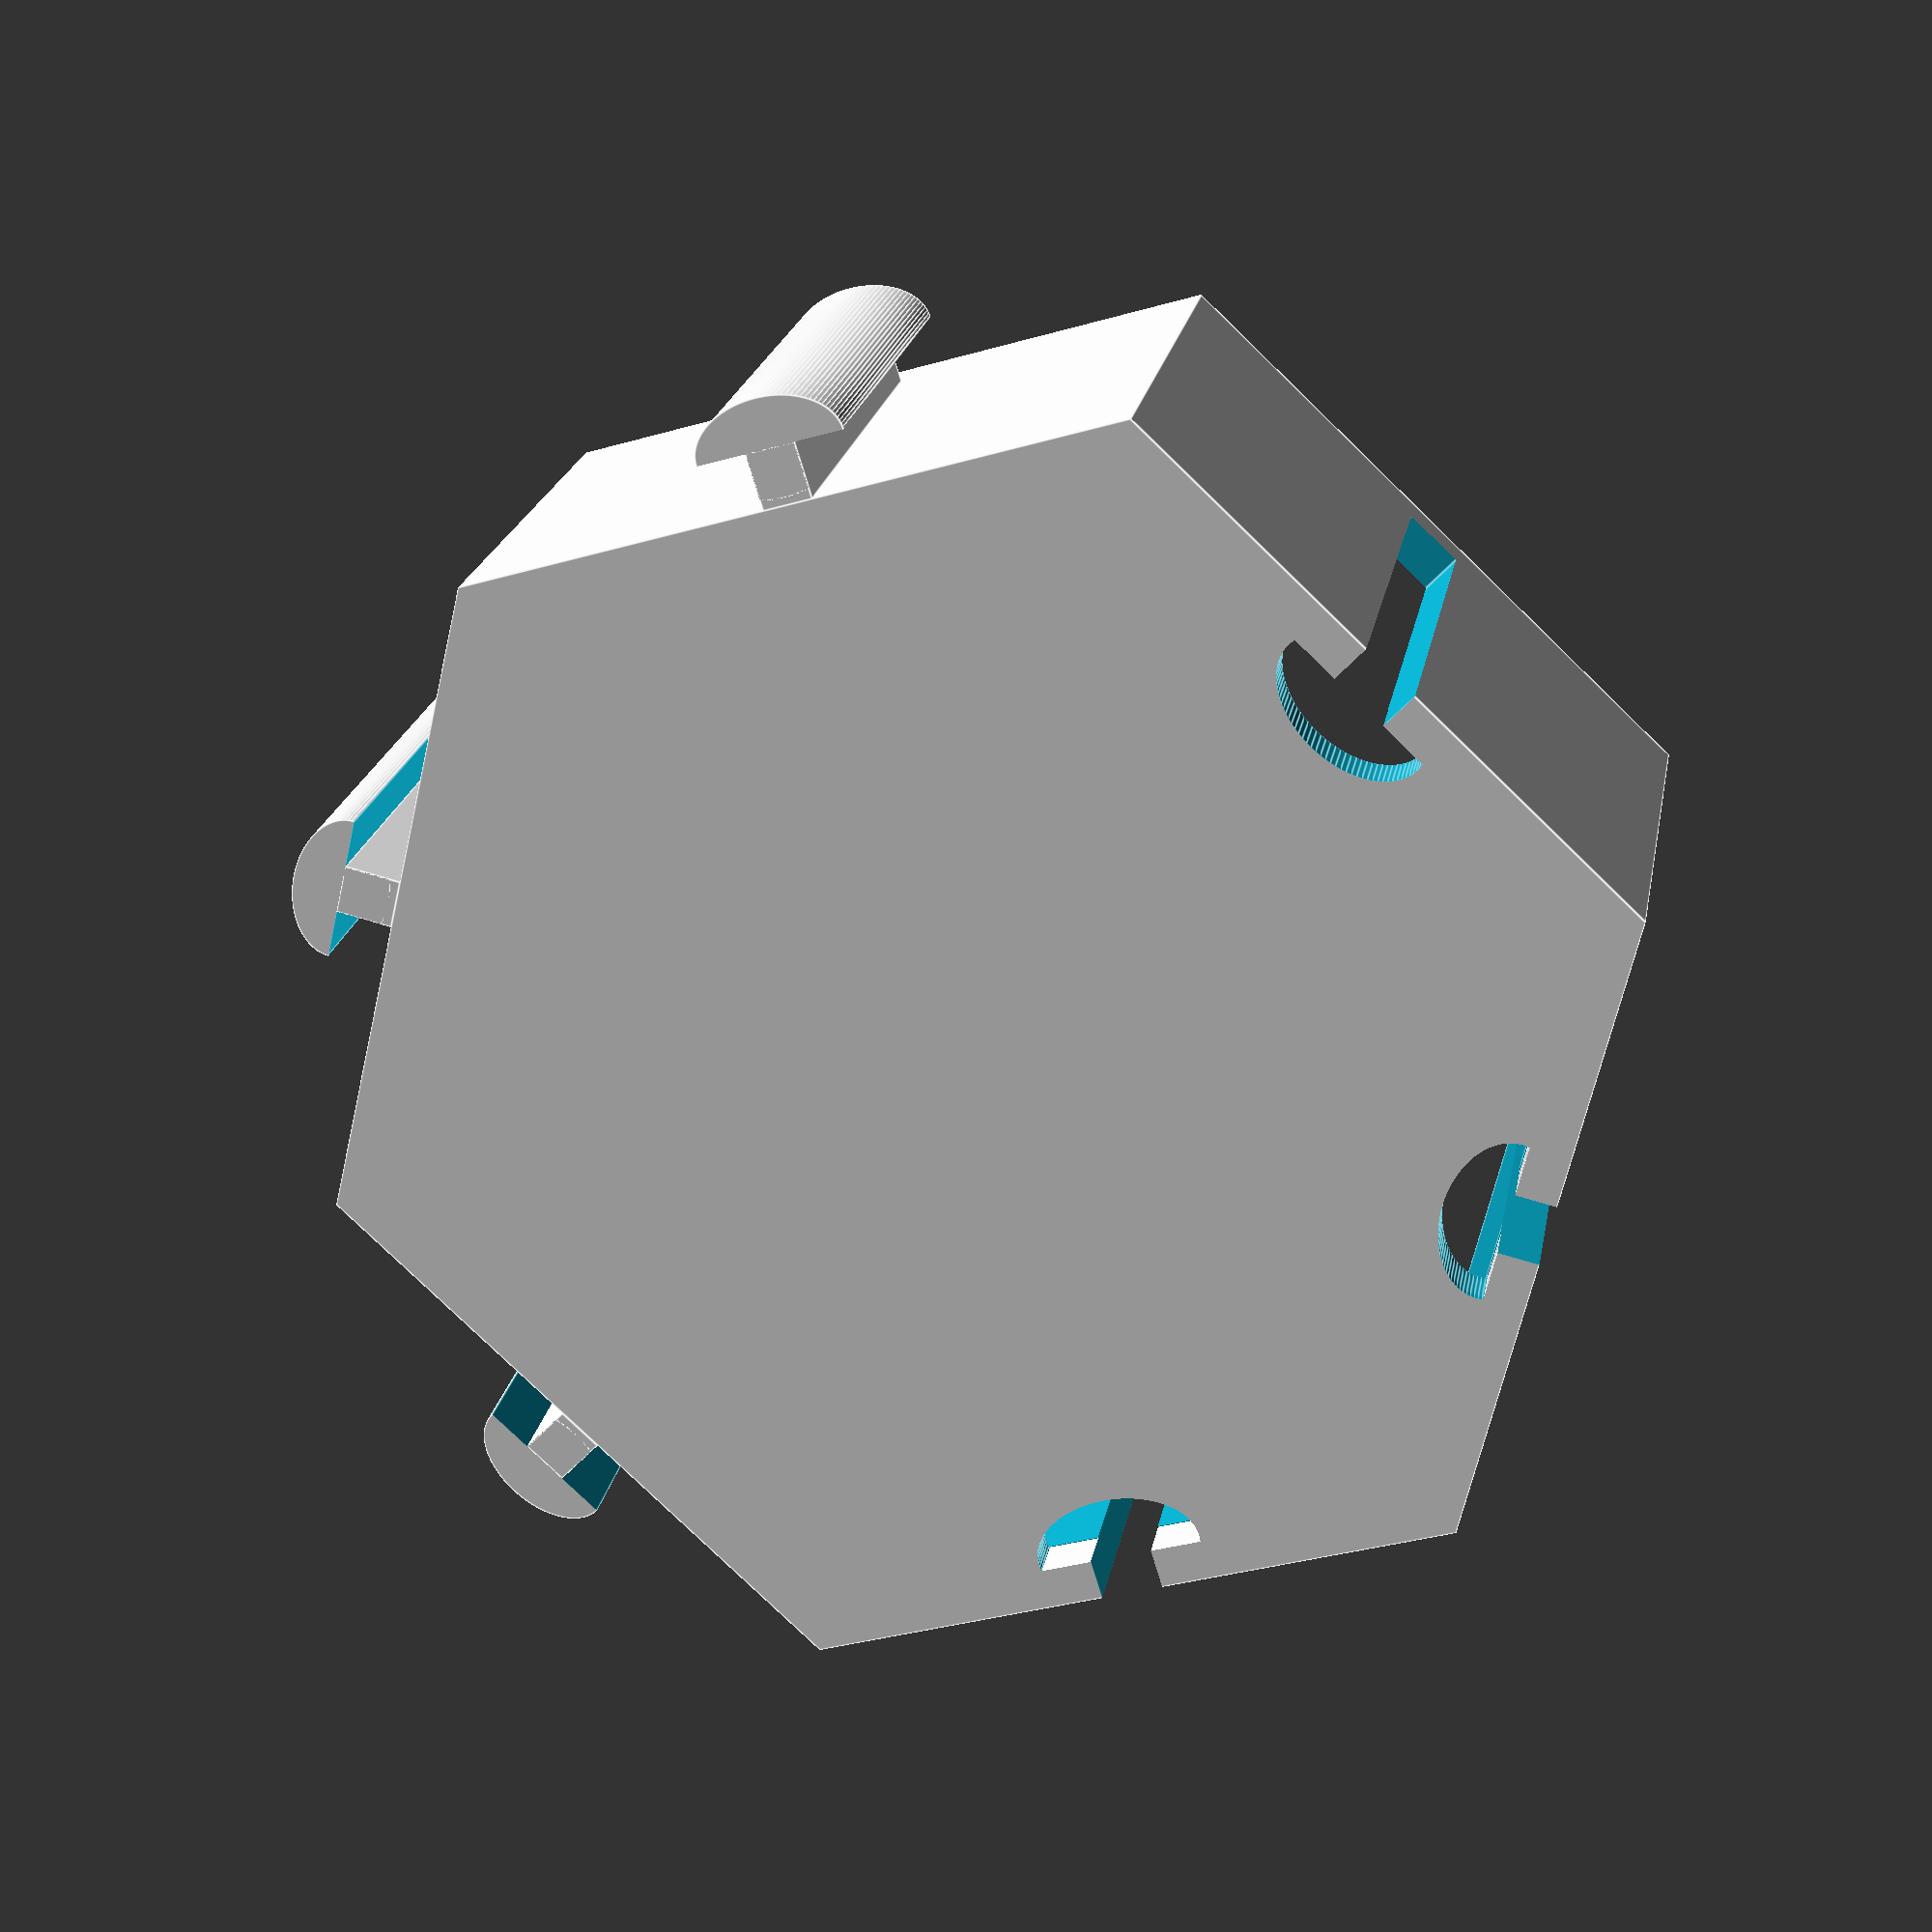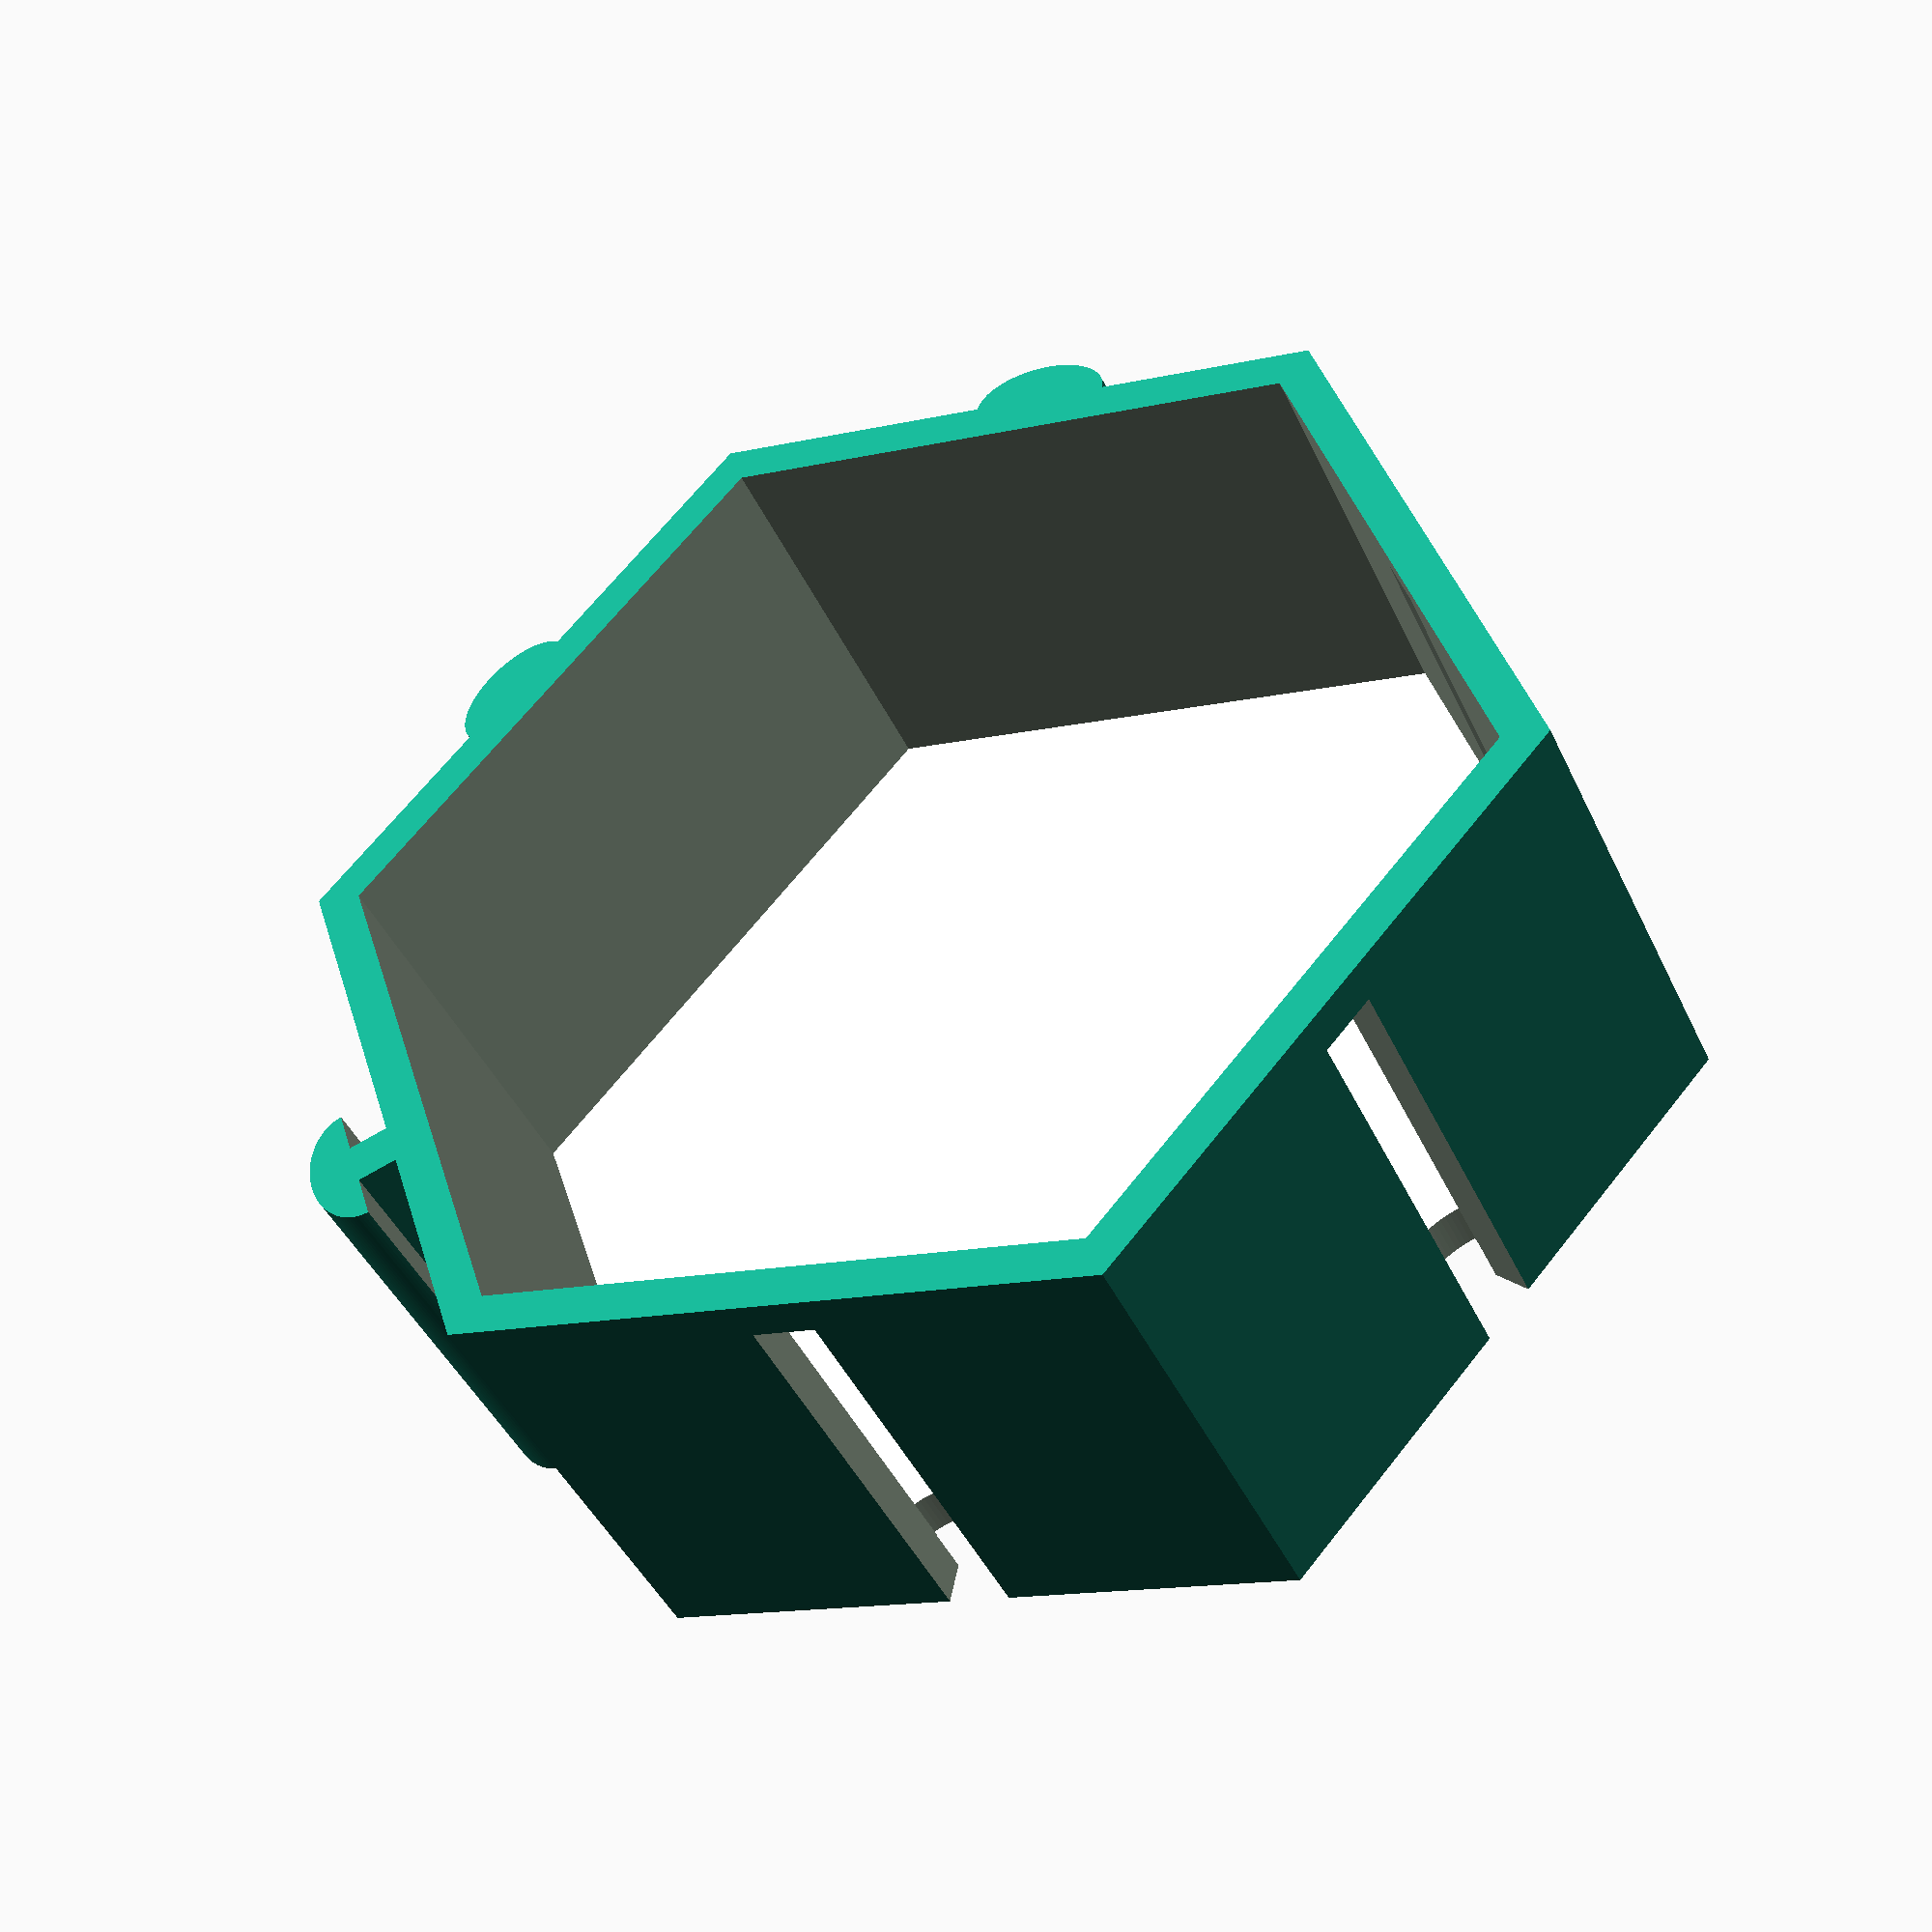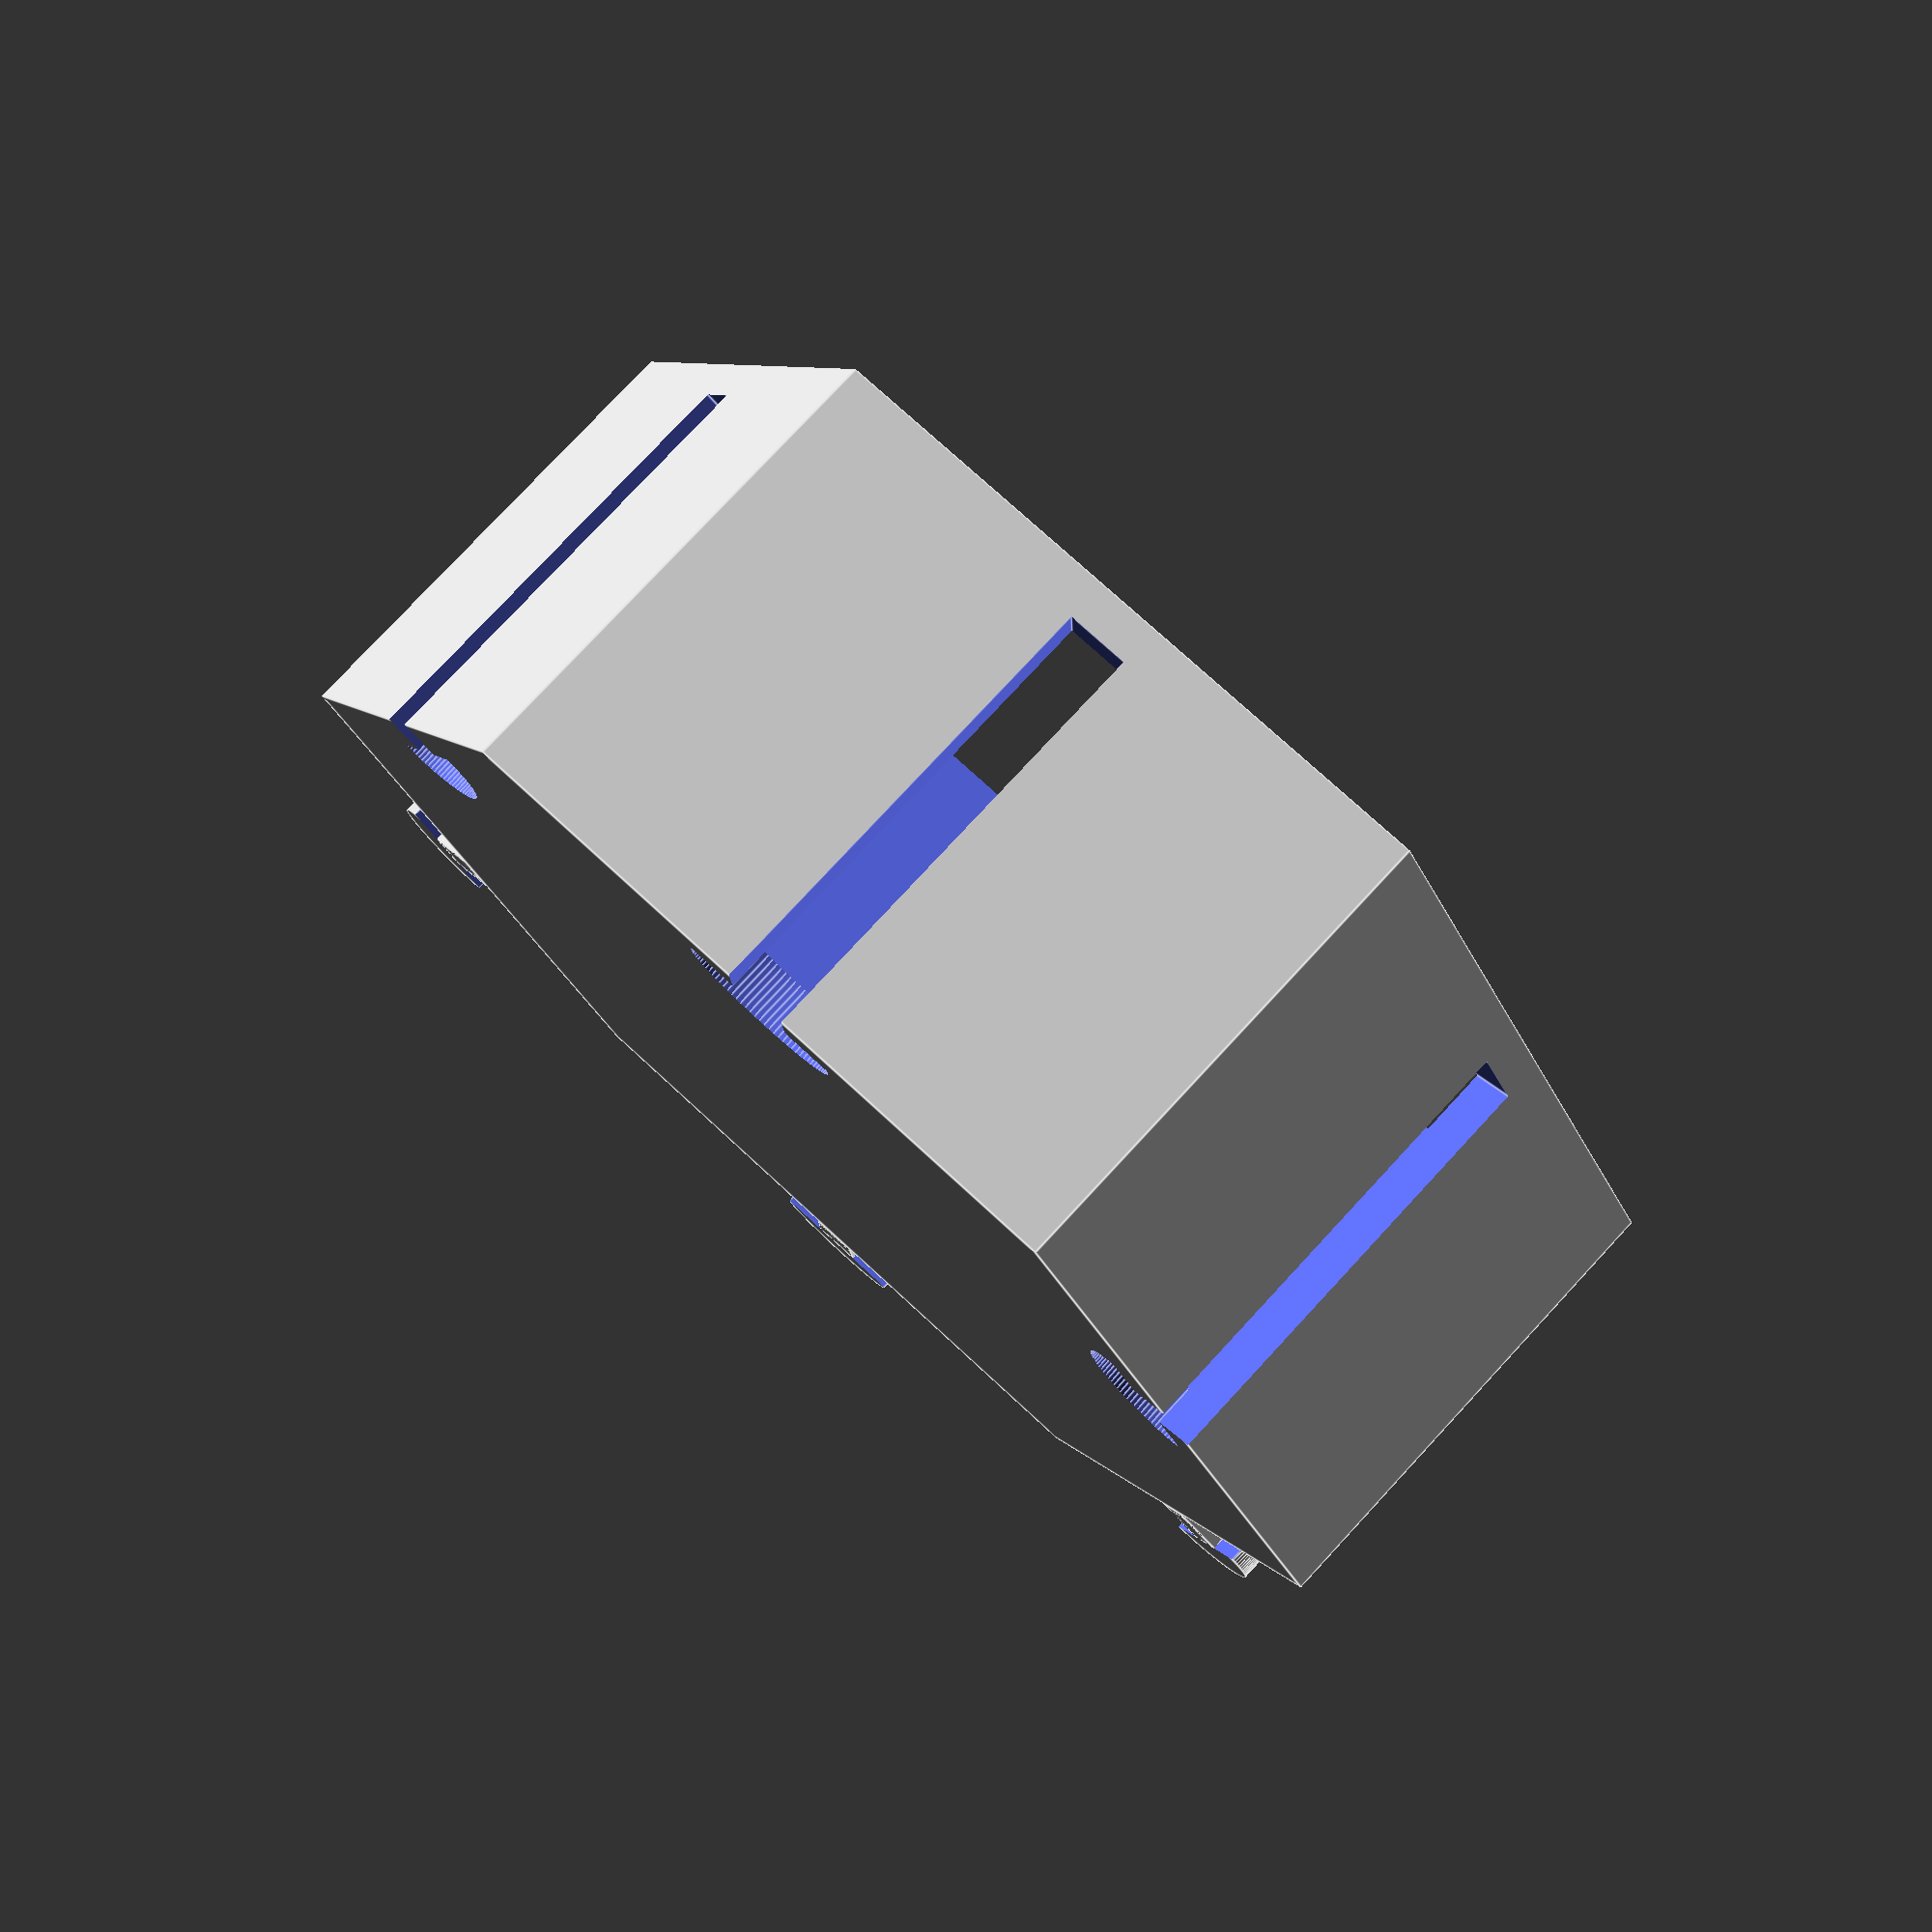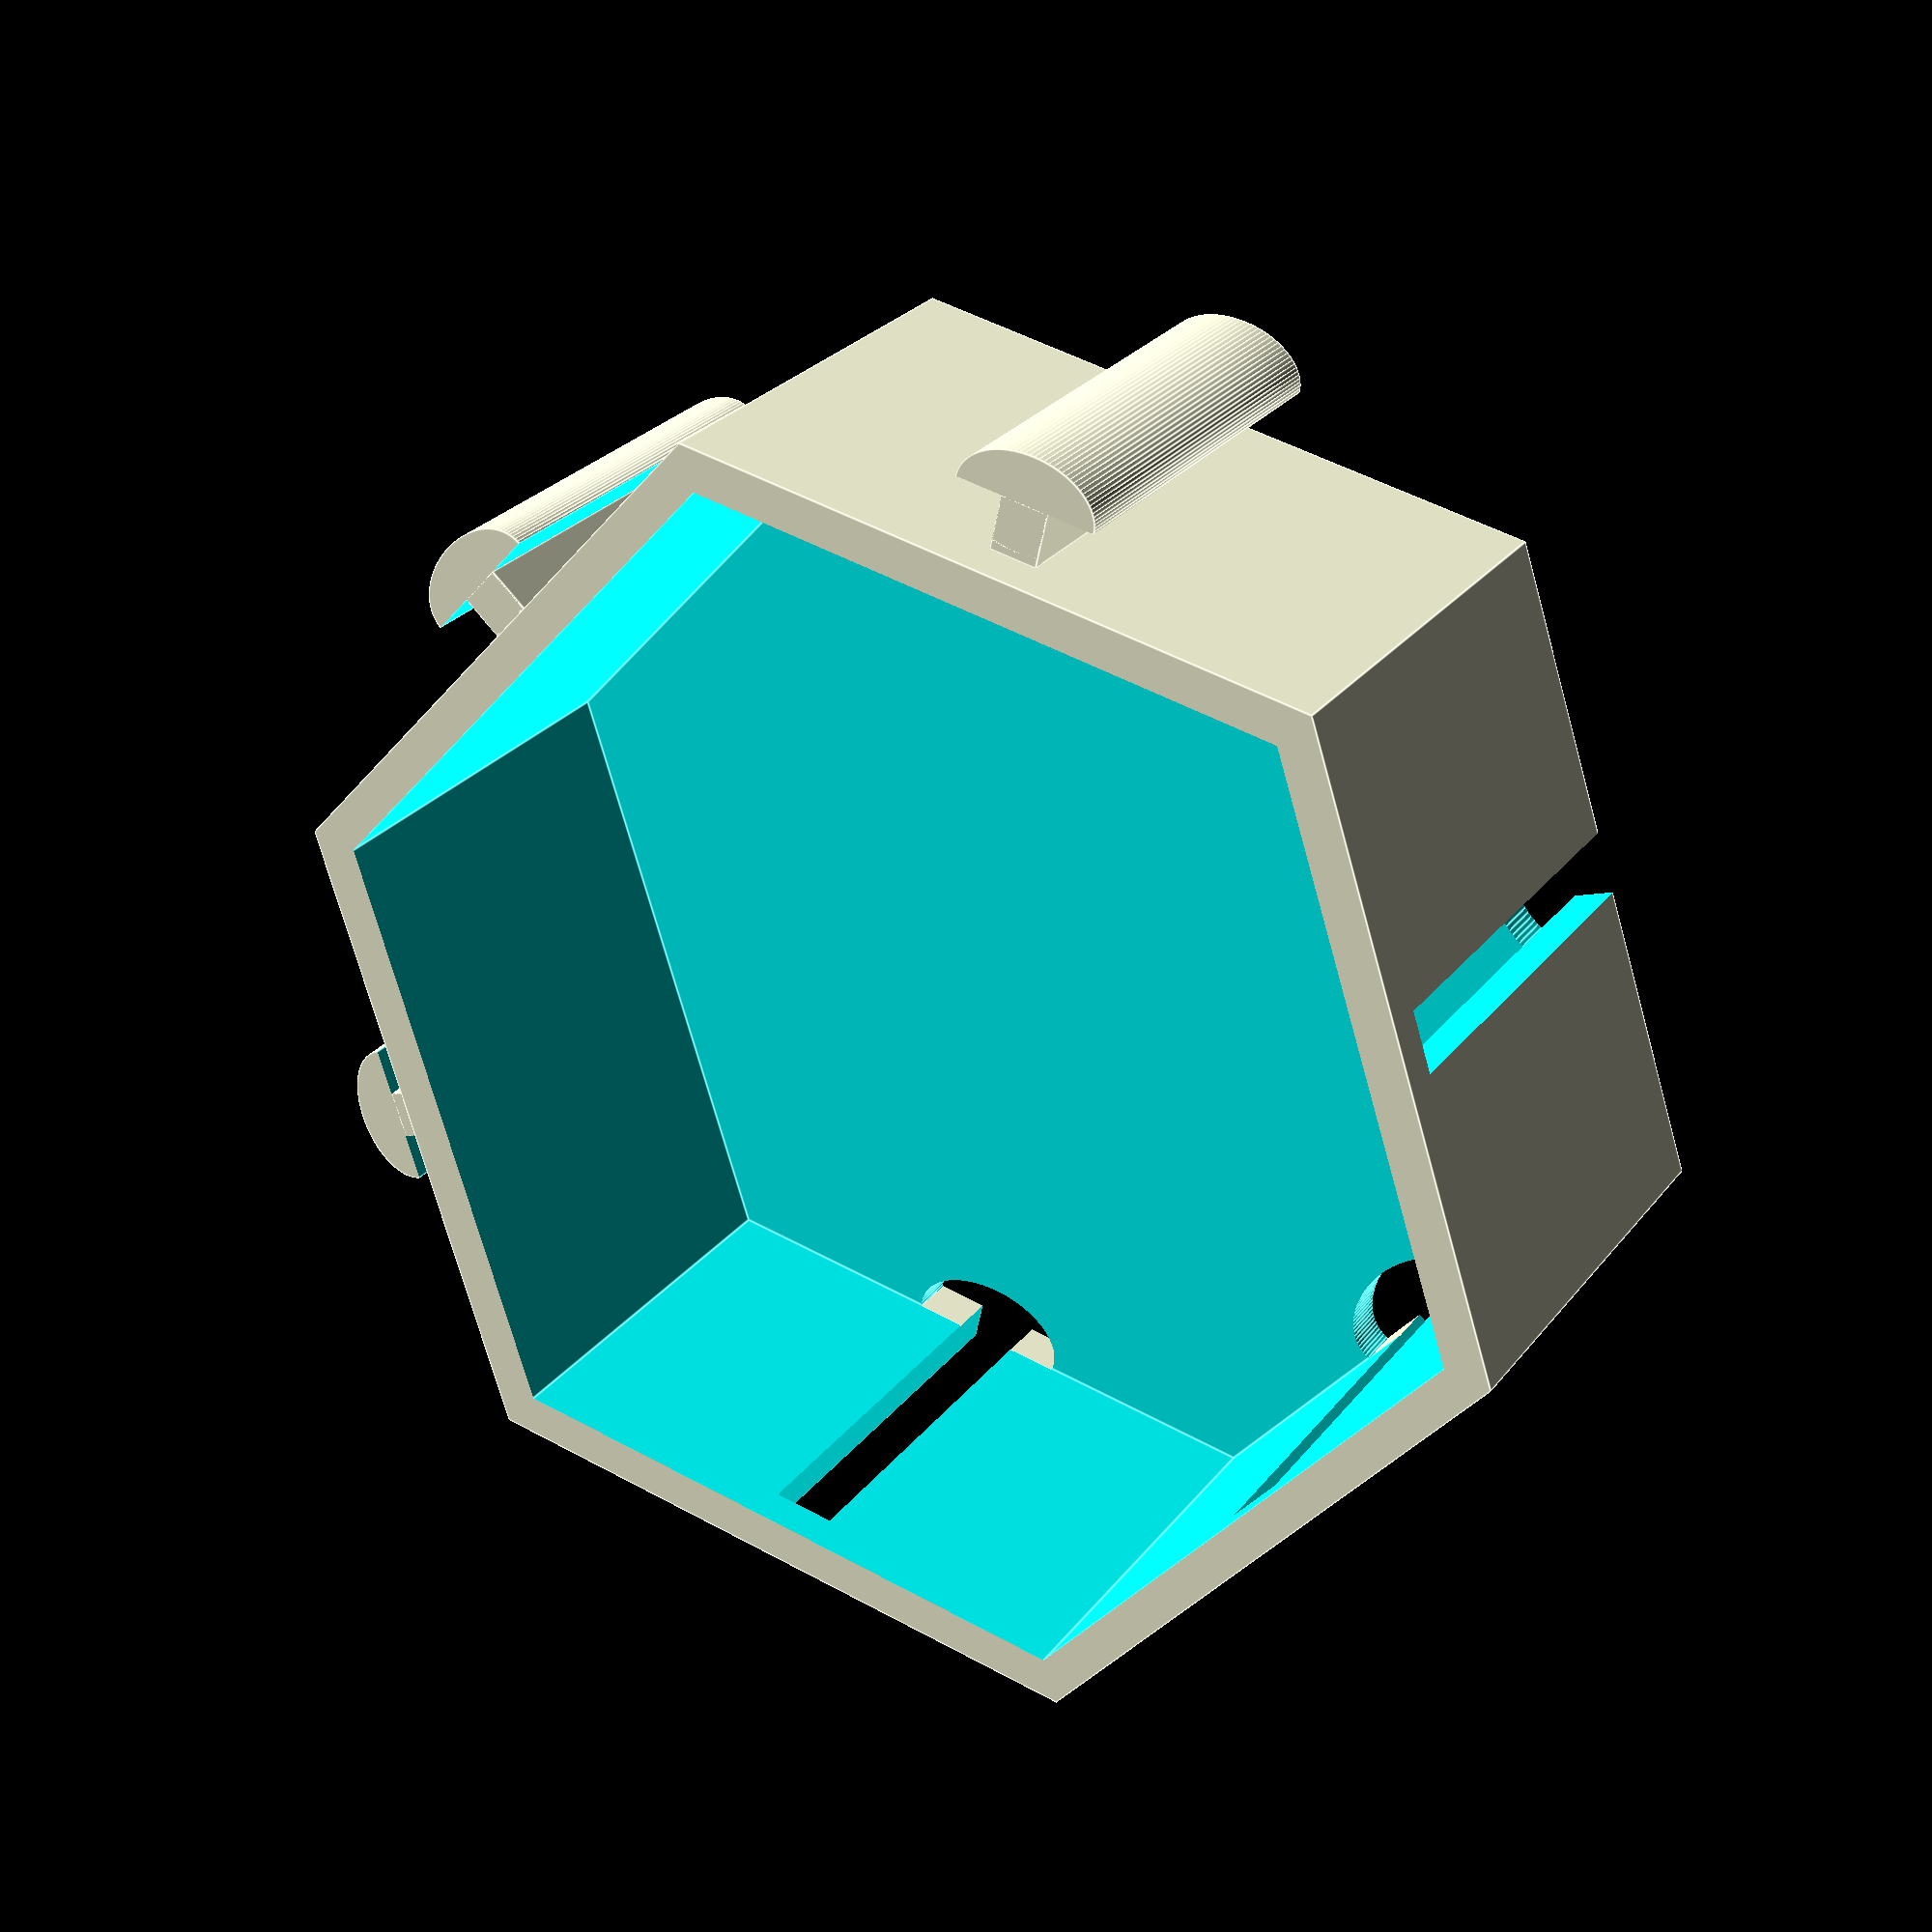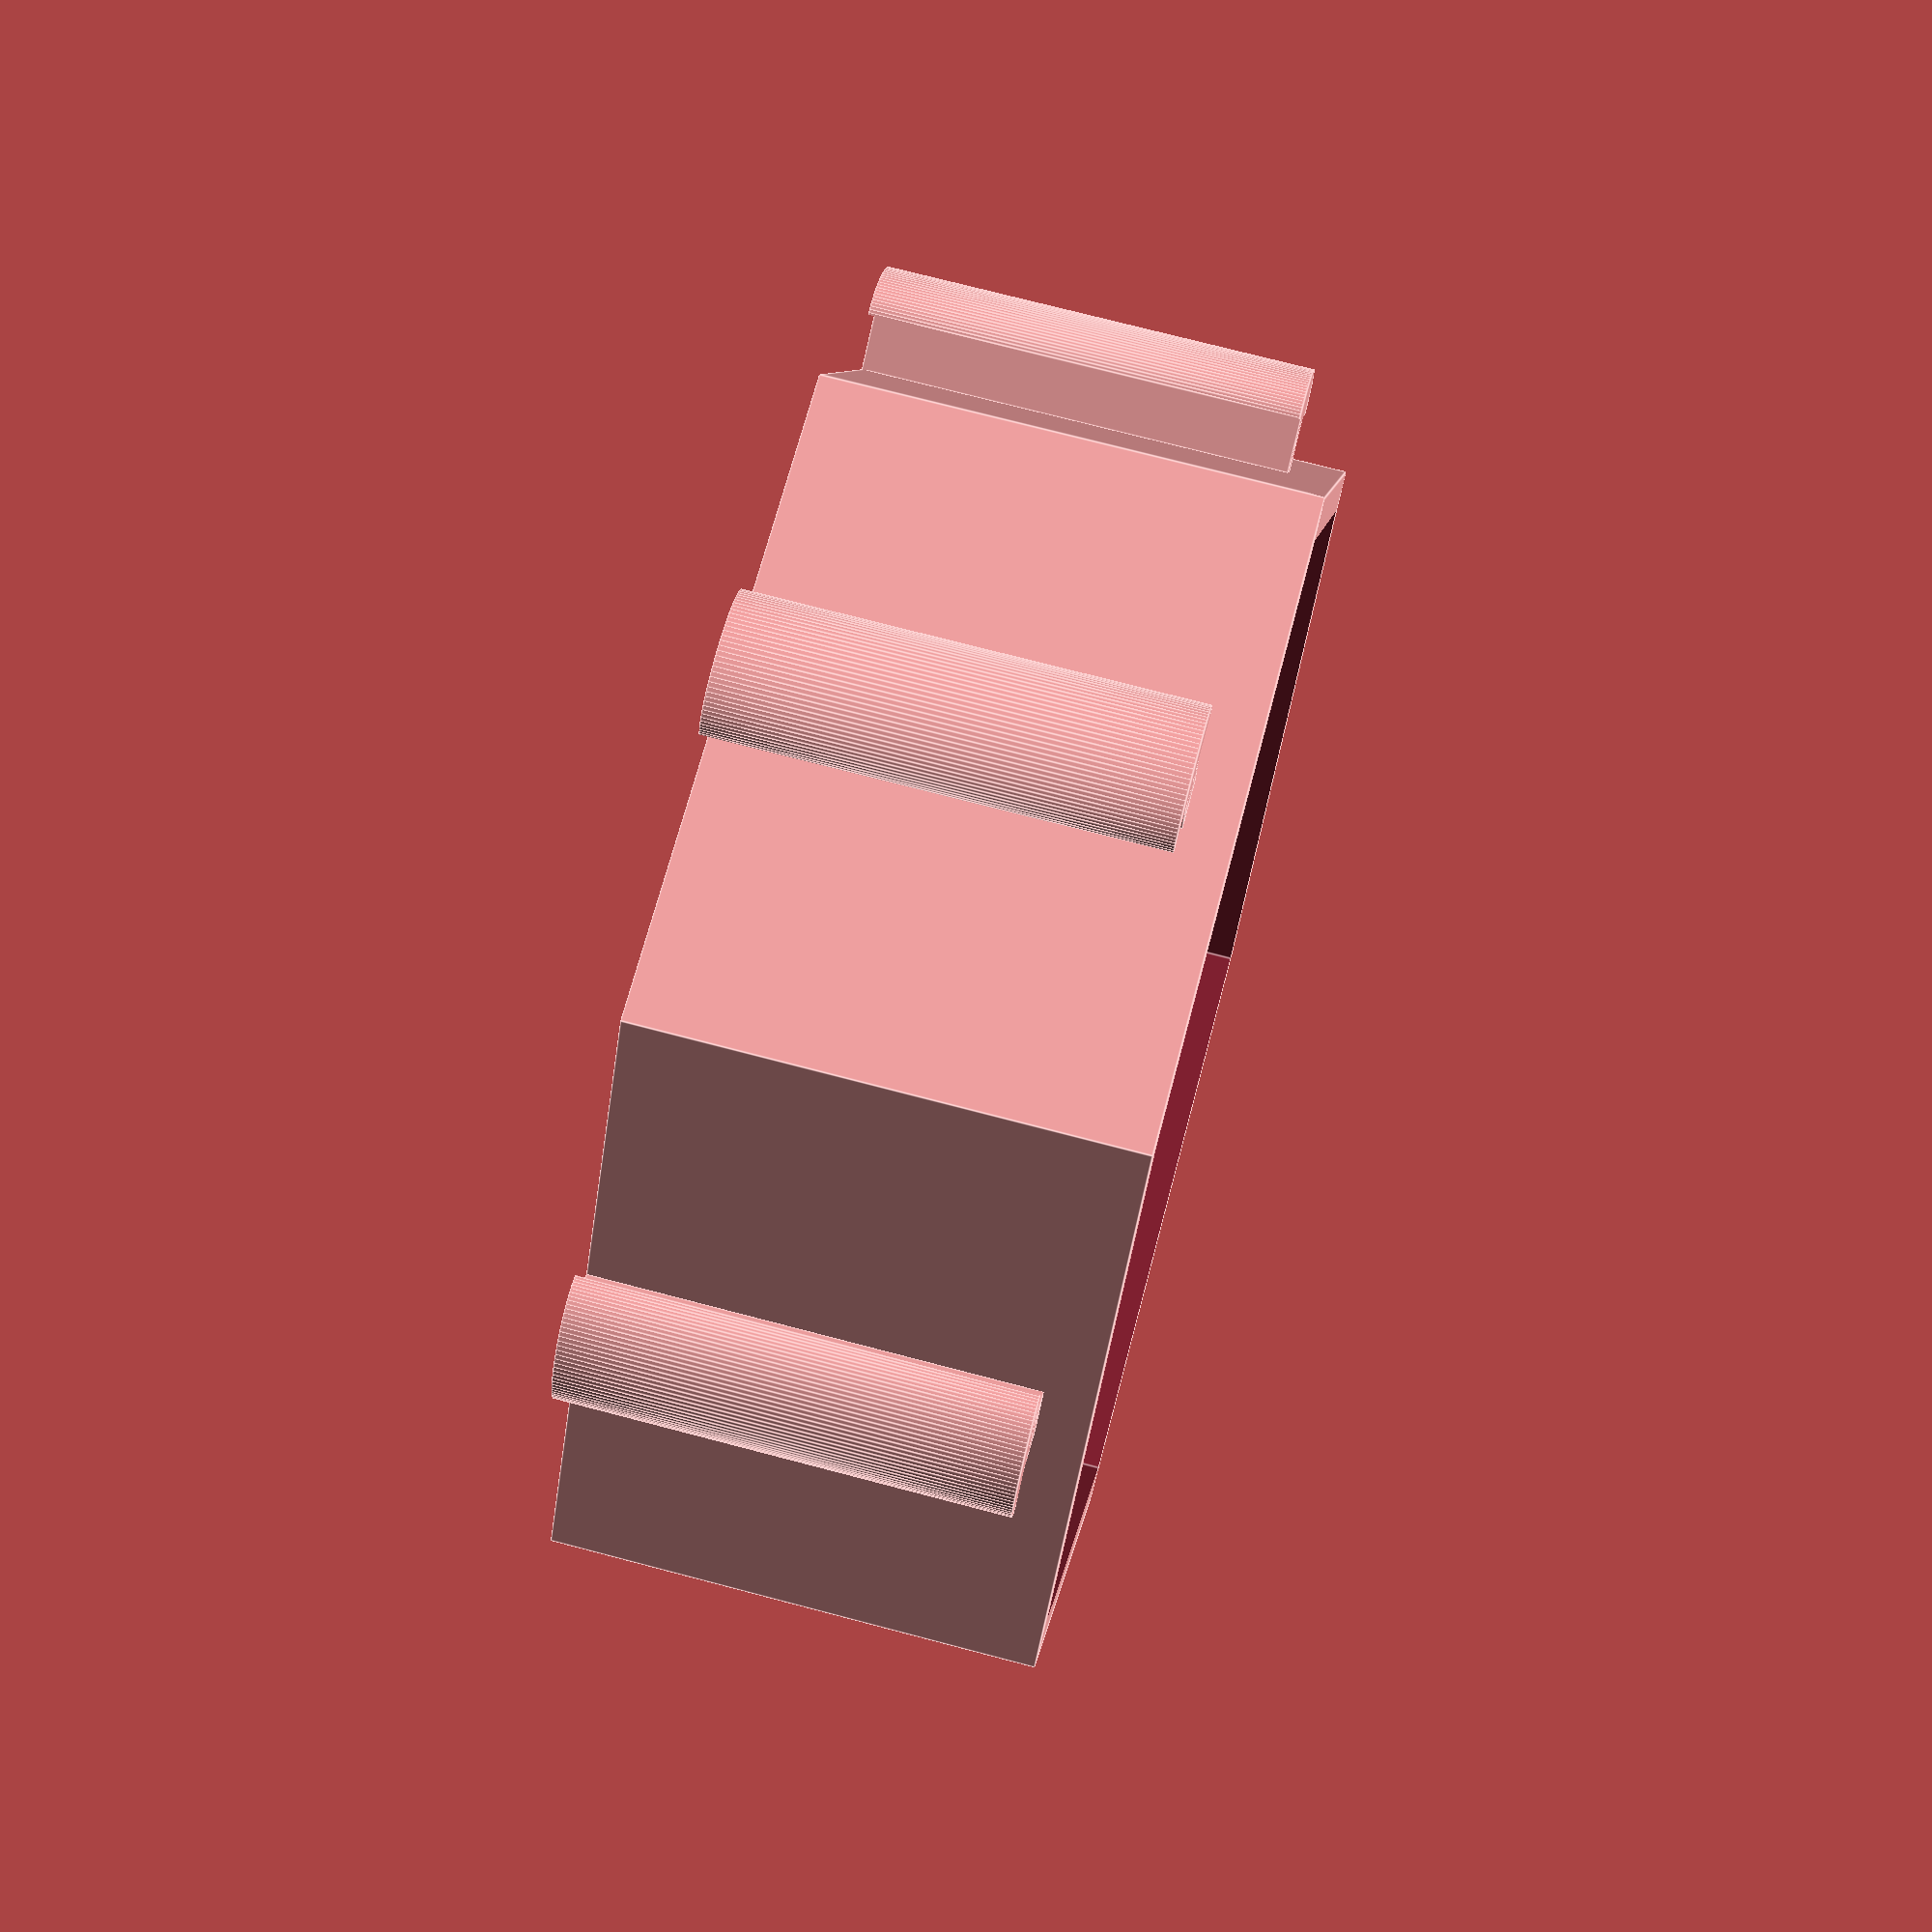
<openscad>
// ////////////////////////////////////////////////////////////
//
// Modular desk tidy.
//
// Copyright 2018 Kevin F. Quinn
//
// This work is licensed under the Creative Commons
// Attribution-ShareAlike 4.0 International License. To view a
// copy of the license, visit
// https://creativecommons.org/licenses/by-sa/4.0/
//
// History
// 2018-02-11 1.0 Initial publication
//
// A configurable modular desk tidy.
// Inspired by the Mew Mew system on Thingiverse (7007, 289516, 1723801)
// 

// Essential design is a hexagon base, interlocking slots and bars.
//
// Configure the diameter, height, wall thickness, and how high the
// slot/lugs are.
//
// Choose whether you want a lug or a slot (or nothing) on each face
// with the six face parameters.
//
// Simplest way to ensure all the pieces can interlock is to used
// the defaults here, and orient all the pieces with the three slot
// faces towards you for assembly - the front faces of your set will
// have the redundant slots, and the rear faces the redundant lugs.
//
// To get a set that present plain faces on all the external edges
// of the assembled set, generate each piece with the set of lugs and
// slots that suffice. Hint - to ensure your set is actually possible
// to assemble, the simplest approach is to follow the same pattern;
// for each individual piece, select slots for the connecting faces
// that are towards the front, and lugs for the connecting faces
// that are towards the back.

// Diameter of the base hexagon (i.e. vertex to opposing vertex)
module_diameter=55; // [10:140]

// Height of the module
module_height=20; // [20:10:100]

// Thickness of the module walls
module_wall=2; // [0.8:0.4:2.4]

// Lug/slot height
slot_height=18; // [2:2:40]

// Clearance to allow between slots and the lugs
clearance=0.3; // [0.1:0.05:0.4]

// Configuration of first side; whether it is plain, has a lug, or has a slot
face_1="lug"; // ["plain","lug","slot"]
// Configuration of second side, as the first
face_2="lug"; // ["plain","lug","slot"]
// Configuration of third side, as the first
face_3="lug"; // ["plain","lug","slot"]
// Configuration of fourth side, as the first
face_4="slot"; // ["plain","lug","slot"]
// Configuration of fifth side, as the first
face_5="slot"; // ["plain","lug","slot"]
// Configuration of sixth side, as the first
face_6="slot"; // ["plain","lug","slot"]

module endcustomizer() {}
sp=0.1; // spill distance for differences (just keeps the preview clean)


module tidy(diameter, height, wall, fv) {

  distance_to_edge=(diameter/2)*cos(30);

  difference() {
    
    union() {
      difference() {
      // main hexagonal tower
      cylinder(d=diameter, h=height, $fn=6);
      // centre    
      translate ([0,0,wall])
      cylinder(d=diameter-wall*2, h=height-wall+sp, $fn=6);
      }
      // lugs
      for (face=[0:1:5]) {
        if (fv[face]=="lug") {
          rotate(a=30+face*60,v=[0,0,1]) {
            translate([distance_to_edge,-wall/2,0])
            cube([wall+clearance,wall,slot_height]);
            translate([distance_to_edge+wall+clearance,0,0])
            scale([1.0,1.5,1.0])
            difference() {
              cylinder(r=wall, h=slot_height, $fn=90);
              translate([-wall,-wall,-sp])
              cube([wall,wall*2,slot_height+sp*2]);
            }
          }
        }
      }
    }

    // slots
    for (face=[0:1:5]) {
      if (fv[face]=="slot") {
        rotate(a=30+face*60,v=[0,0,1]) {
          translate([distance_to_edge-wall-sp,-wall/2-clearance,-sp])
          cube([wall+sp*2,wall+clearance*2,slot_height+clearance+sp]);
          translate([distance_to_edge-wall,0,-sp])
          scale([1.0,1.5,1.0])
          difference() {
            cylinder(r=wall+clearance, h=wall+sp*2, $fn=90);
            translate([clearance,-wall-clearance,0])
            cube([wall+clearance,(wall+clearance)*2,wall+sp*2]);
          }
        }
      }
    }
  }

}

tidy(diameter=module_diameter,
     height=module_height,
     wall=module_wall,
     fv=[face_1,face_2,face_3,face_4,face_5,face_6]);

</openscad>
<views>
elev=338.6 azim=76.9 roll=190.2 proj=p view=edges
elev=43.3 azim=312.4 roll=23.5 proj=p view=wireframe
elev=281.7 azim=182.6 roll=222.8 proj=p view=edges
elev=333.9 azim=312.2 roll=28.7 proj=p view=edges
elev=106.2 azim=185.2 roll=255.3 proj=p view=edges
</views>
